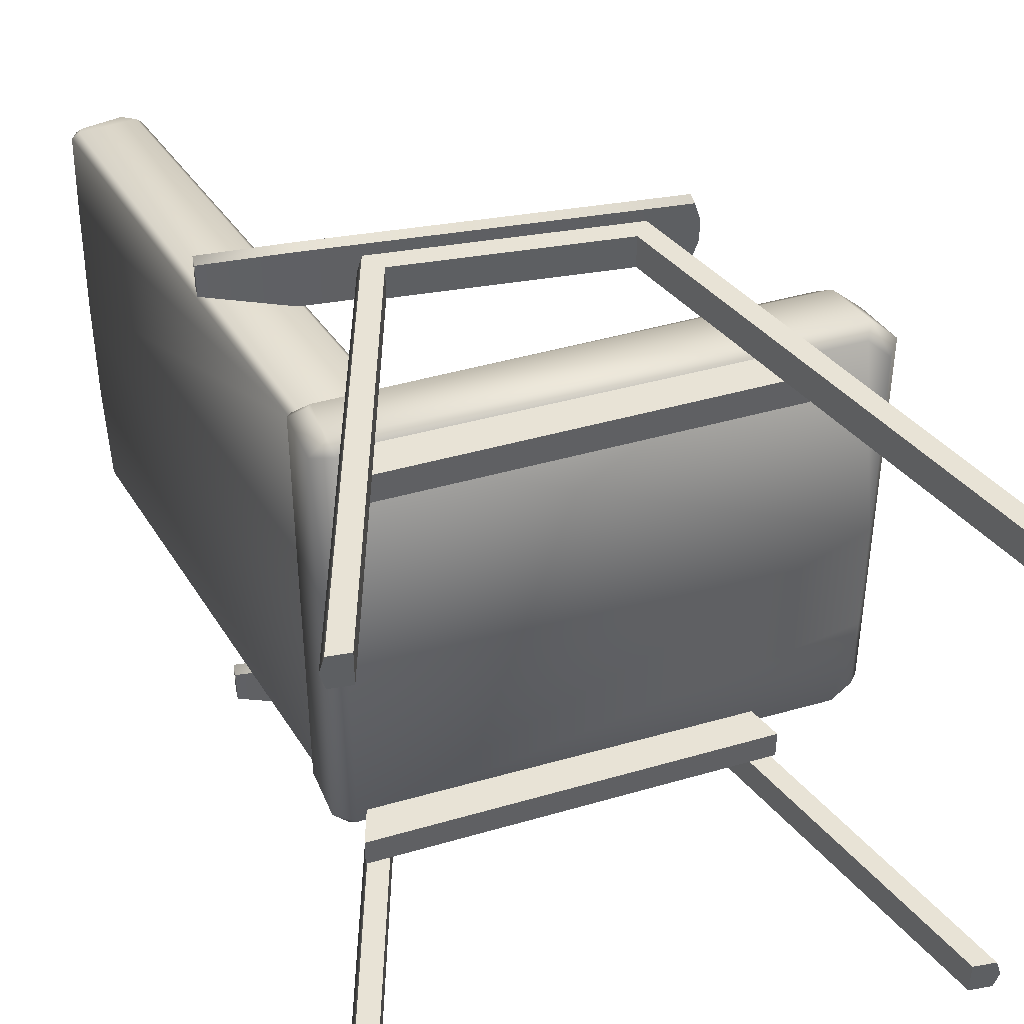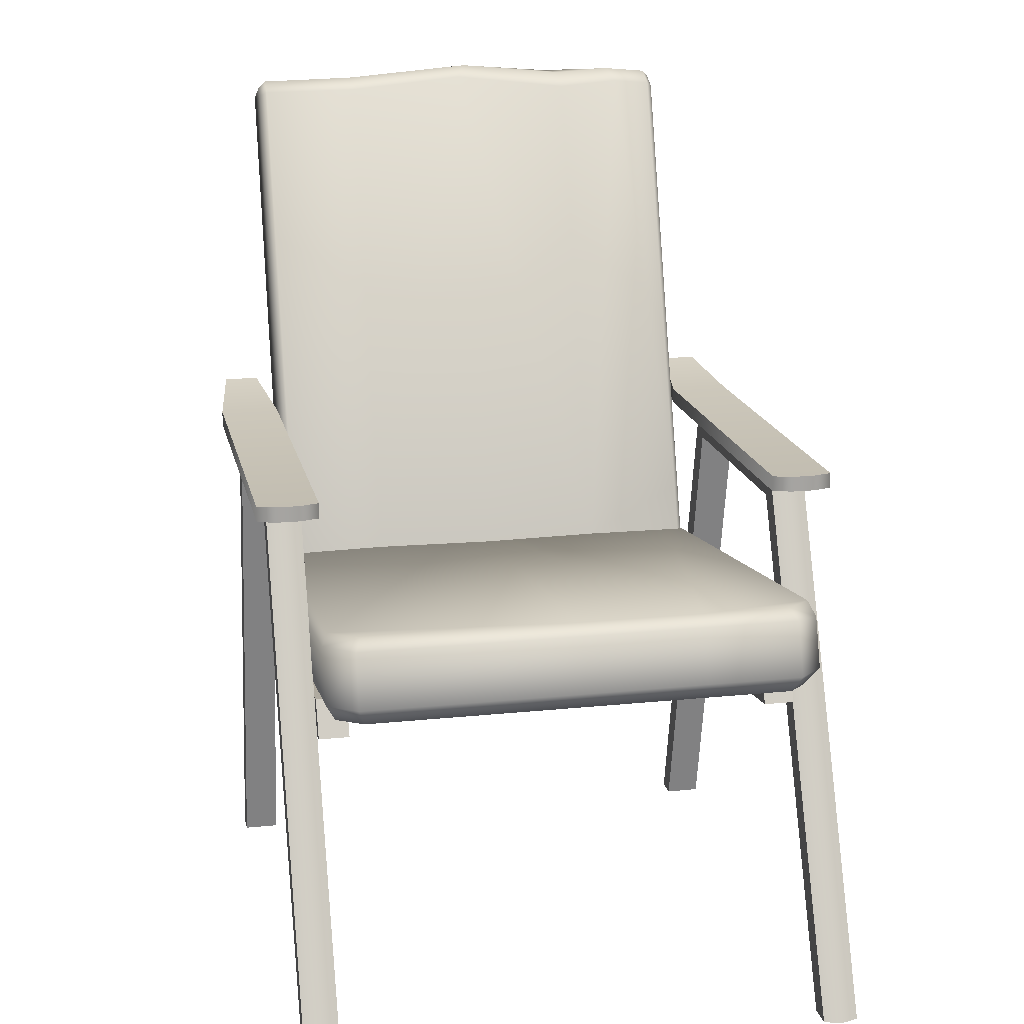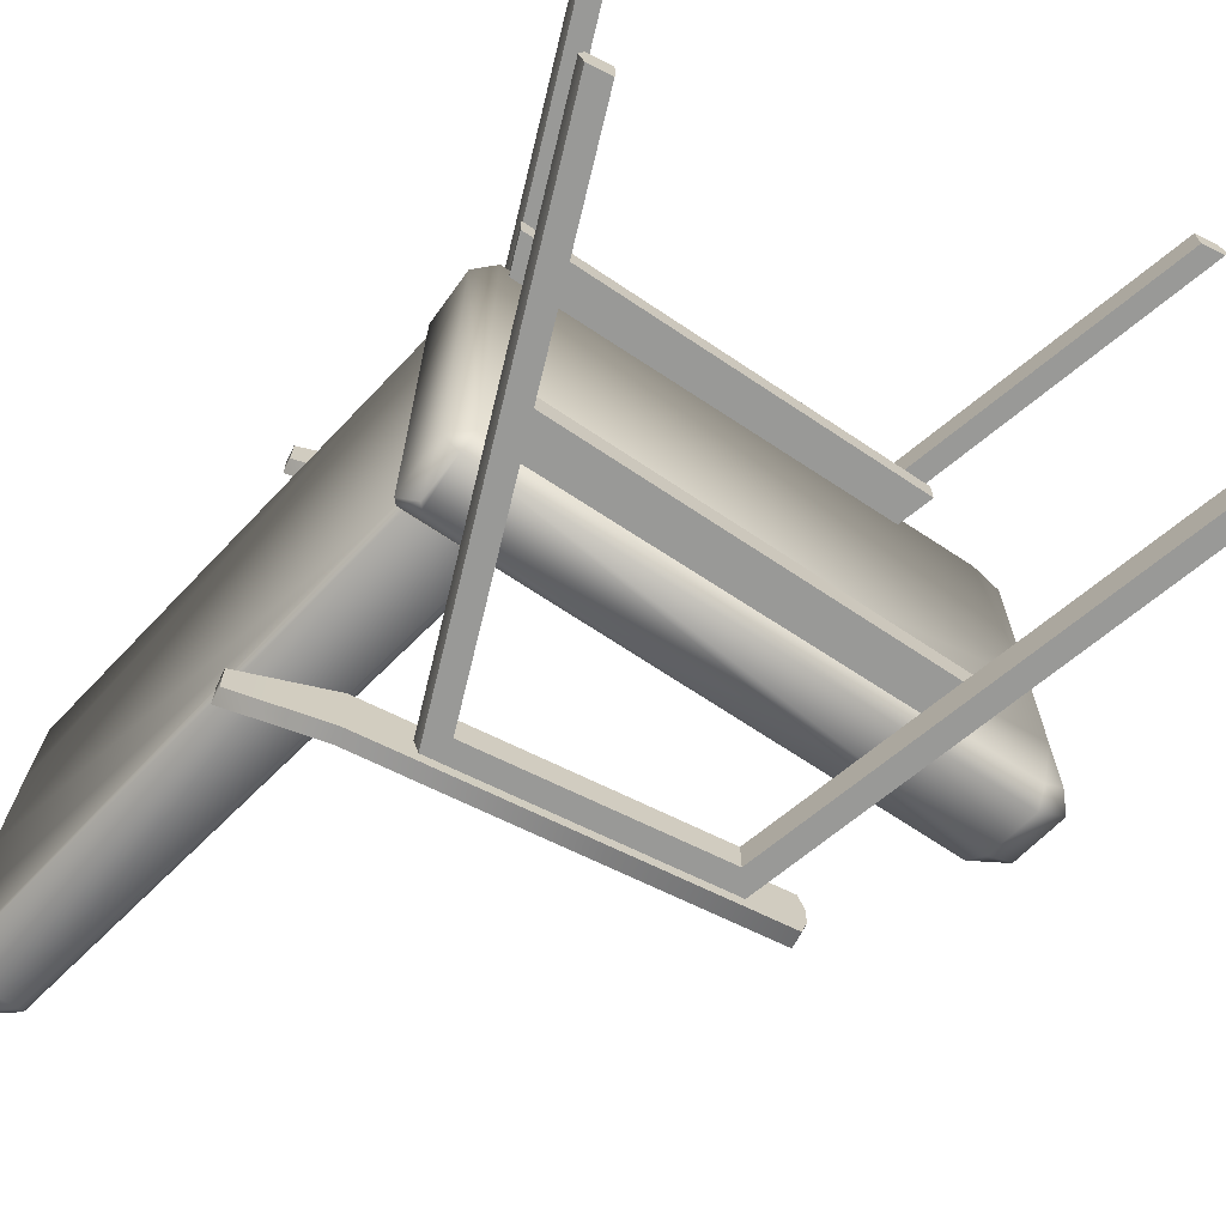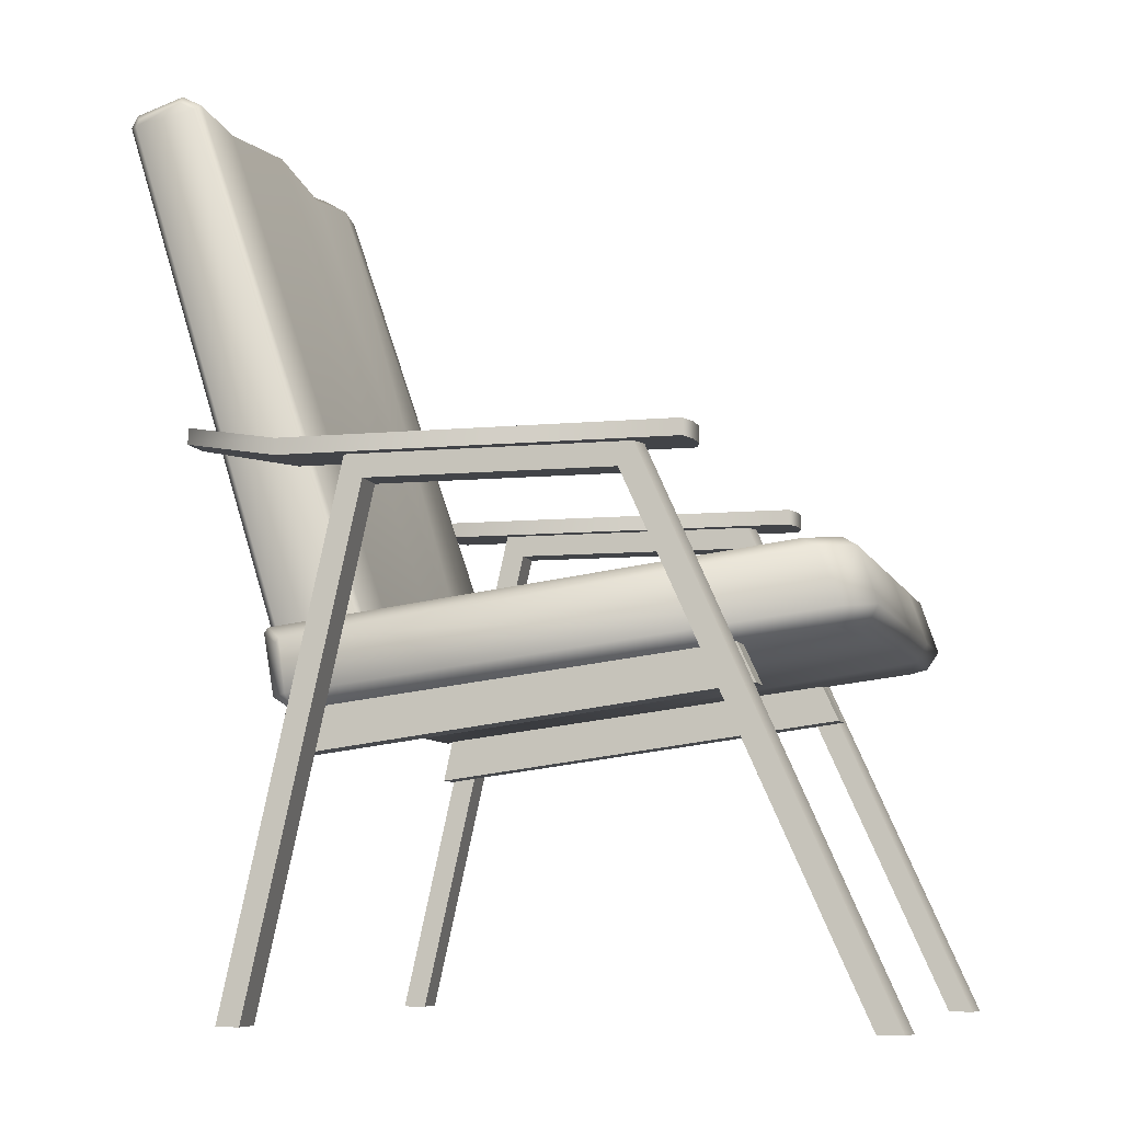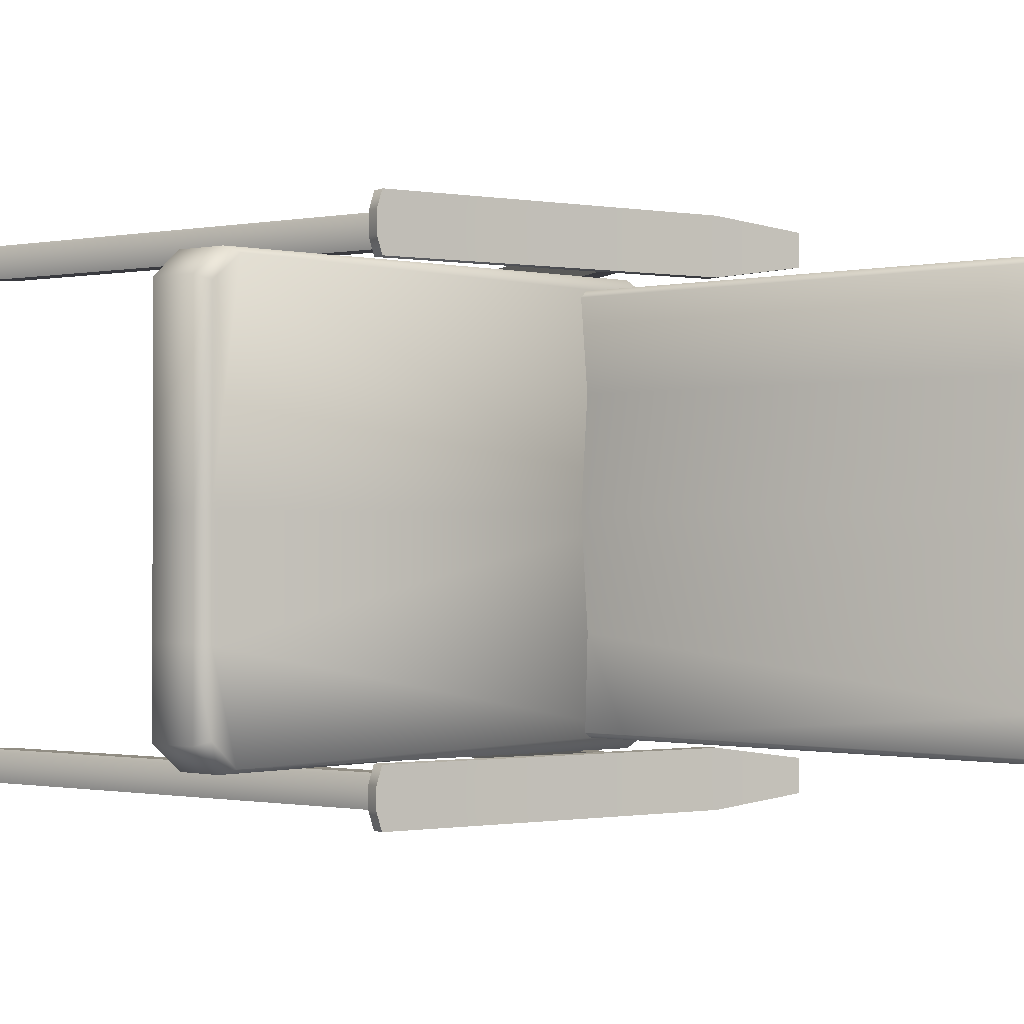
<metadata>
{"format":"obj","ext":"obj","renderer":"f3d","projection":"perspective","resolution":1024,"background":"white","views":[{"elev":41.4,"azim":-12.0,"up":"+Z"},{"elev":16.9,"azim":78.2,"up":"+Y"},{"elev":-68.8,"azim":-26.3,"up":"+Z"},{"elev":-7.9,"azim":15.1,"up":"+Y"},{"elev":-0.7,"azim":148.4,"up":"+Z"}]}
</metadata>
<code>
o Armchair01a_LOD0_Cube.004
v -0.391 0.6222 -0.2843
v -0.5009 0.6418 -0.3429
v 0.06887 0.6408 -0.3592
v 0.06887 0.6408 -0.2843
v -0.391 0.6413 -0.2843
v -0.391 0.6413 -0.3592
v 0.06887 0.6218 -0.3592
v -0.391 0.6222 -0.3592
v 0.07608 0.6408 0.307
v 0.07612 0.6408 0.335
v 0.07612 0.6218 0.335
v 0.07608 0.6218 0.307
v 0.06887 0.6408 0.2837
v 0.06887 0.6408 0.3586
v -0.391 0.6413 0.3586
v -0.391 0.6413 0.2837
v -0.5009 0.6609 0.3
v -0.5009 0.6418 0.3429
v 0.06887 0.6218 0.3586
v -0.5009 0.6609 0.3429
v -0.5009 0.6418 0.3
v 0.06887 0.6218 0.2837
v -0.391 0.6222 0.3586
v -0.391 0.6222 0.2837
v -0.294 0.5952 0.2997
v -0.294 0.5952 0.3426
v -0.294 0.5952 -0.3431
v -0.294 0.5952 -0.3003
v -0.5009 0.6609 -0.3429
v -0.5009 0.6418 -0.3
v 0.07608 0.6408 -0.3359
v 0.07612 0.6408 -0.3079
v 0.07612 0.6218 -0.3079
v 0.07608 0.6218 -0.3359
v -0.5009 0.6609 -0.3
v 0.07608 0.6408 0.307
v 0.07612 0.6408 0.335
v 0.07612 0.6218 0.335
v 0.07608 0.6218 0.307
v 0.06887 0.6408 0.2837
v 0.06887 0.6408 0.3586
v -0.391 0.6413 0.3586
v -0.4553 9.7e-05 -0.3431
v -0.4276 9.7e-05 -0.3431
v -0.4276 9.7e-05 -0.3003
v -0.3156 0.6222 -0.3003
v -0.2879 0.6222 0.2997
v -0.3156 0.6222 -0.3431
v -0.2879 0.6222 -0.3003
v -0.391 0.6413 0.2837
v -0.5009 0.6609 0.3
v -0.5009 0.6418 0.3429
v 0.06887 0.6218 0.3586
v -0.01724 0.6218 -0.3431
v -0.2879 0.6222 -0.3431
v -0.294 0.5952 -0.3431
v -0.294 0.5952 -0.3003
v -0.005133 0.5948 -0.3431
v -0.005133 0.5948 -0.3003
v -0.01724 0.6218 0.3426
v -0.2879 0.6222 0.3426
v -0.01724 0.6218 0.2997
v -0.005133 0.5948 0.3426
v -0.005133 0.5948 0.2997
v -0.2879 0.6222 0.2997
v -0.005133 0.5948 -0.3003
v -0.005133 0.5948 -0.3431
v -0.01724 0.6218 -0.3003
v 0.06887 0.6218 -0.2843
v -0.01724 0.6218 -0.3003
v 0.01242 0.6218 -0.3003
v -0.391 0.6222 -0.2843
v 0.01242 0.6218 -0.3431
v 0.2611 9.7e-05 -0.3431
v 0.2611 9.7e-05 -0.3003
v 0.2905 9.7e-05 -0.3003
v -0.5009 0.6609 0.3429
v 0.2905 9.7e-05 -0.3431
v -0.2879 0.6222 0.3426
v -0.4553 9.7e-05 -0.3003
v -0.2879 0.6222 0.2997
v -0.3156 0.6222 0.2997
v -0.5009 0.6418 0.3
v -0.3156 0.6222 0.3426
v -0.4276 9.7e-05 0.3426
v -0.4276 9.7e-05 0.2997
v -0.4553 9.7e-05 0.2997
v 0.06887 0.6218 0.2837
v -0.4553 9.7e-05 0.3426
v -0.01724 0.6218 0.3426
v 0.01242 0.6218 0.3426
v 0.01242 0.6218 0.2997
v 0.2611 9.7e-05 0.2997
v 0.2611 9.7e-05 0.3426
v 0.2905 9.7e-05 0.3426
v 0.2905 9.7e-05 0.2997
v -0.391 0.6222 0.3586
v -0.391 0.6222 0.2837
v -0.01724 0.6218 0.2997
v -0.2879 0.6222 0.3426
v -0.2879 0.6222 -0.3431
v -0.01724 0.6218 -0.3431
v -0.294 0.5952 0.2997
v -0.294 0.5952 0.3426
v -0.005133 0.5948 0.2997
v -0.005133 0.5948 0.3426
v -0.5009 0.6418 -0.3429
v 0.06887 0.6408 -0.3592
v 0.06887 0.6408 -0.2843
v -0.391 0.6413 -0.2843
v -0.391 0.6413 -0.3592
v 0.06887 0.6218 -0.3592
v -0.391 0.6222 -0.3592
v -0.2879 0.6222 -0.3003
v -0.3258 0.4532 0.2796
v -0.6137 1.062 -0.275
v -0.6089 1.055 -0.2822
v -0.6152 1.05 -0.275
v -0.6133 1.048 -0.2822
v -0.5291 1.06 -0.275
v -0.01724 0.6218 -0.3003
v 0.01242 0.6218 -0.3003
v 0.01916 0.6218 -0.3218
v 0.01242 0.6218 -0.3431
v 0.2611 9.7e-05 -0.3431
v 0.2611 9.7e-05 -0.3003
v 0.2905 9.7e-05 -0.3003
v 0.2973 9.7e-05 -0.3218
v 0.2905 9.7e-05 -0.3431
v -0.01724 0.6218 -0.3431
v -0.5357 1.055 -0.2822
v -0.554 1.074 -0.275
v -0.4553 9.7e-05 -0.3431
v -0.4276 9.7e-05 -0.3431
v -0.4276 9.7e-05 -0.3003
v -0.3156 0.6222 -0.3003
v -0.3219 0.6223 -0.3216
v -0.3156 0.6222 -0.3431
v -0.2879 0.6222 -0.3003
v -0.4616 9.7e-05 -0.3216
v -0.4553 9.7e-05 -0.3003
v -0.2879 0.6222 -0.3431
v -0.3156 0.6222 0.2997
v -0.3219 0.6223 0.3213
v -0.3156 0.6222 0.3426
v -0.4276 9.7e-05 0.3426
v -0.4276 9.7e-05 0.2997
v -0.4553 9.7e-05 0.2997
v -0.4616 9.7e-05 0.3213
v -0.4553 9.7e-05 0.3426
v -0.5558 1.066 -0.2822
v -0.3241 0.4534 -0.275
v -0.01724 0.6218 0.2997
v -0.01724 0.6218 0.3426
v 0.01242 0.6218 0.3426
v 0.01916 0.6218 0.3211
v 0.01242 0.6218 0.2997
v 0.2611 9.7e-05 0.2997
v 0.2611 9.7e-05 0.3426
v 0.2905 9.7e-05 0.3426
v 0.2973 9.7e-05 0.3211
v 0.2905 9.7e-05 0.2997
v -0.3432 0.5124 -0.275
v -0.3313 0.4525 -0.2816
v -0.4188 0.4415 -0.2822
v -0.4261 0.4406 -0.275
v -0.6119 1.039 0.2709
v -0.6024 1.038 0.2796
v -0.6046 1.053 0.2709
v -0.5984 1.046 0.2796
v -0.5478 1.072 0.2709
v -0.5479 1.063 0.2796
v -0.5234 1.06 0.2709
v -0.5299 1.053 0.2796
v -0.3176 0.4542 0.2709
v -0.4261 0.4406 0.2709
v -0.4173 0.4417 0.2796
v -0.6075 1.063 0.15
v -0.615 1.049 0.15
v -0.6104 1.072 -0.001708
v -0.6178 1.058 -0
v -0.6183 1.06 -0.15
v -0.6108 1.072 -0.141
v -0.5236 1.065 -0.2251
v -0.5484 1.08 -0.2201
v -0.5585 1.074 -0.15
v -0.5332 1.057 -0.15
v -0.5533 1.088 -0.01176
v -0.5288 1.074 -0
v -0.5583 1.074 0.15
v -0.5335 1.06 0.15
v -0.3278 0.4529 0.15
v -0.318 0.4542 -0
v -0.3281 0.4529 -0.15
v -0.4553 9.7e-05 -0.3431
v -0.4276 9.7e-05 -0.3431
v -0.4276 9.7e-05 -0.3003
v -0.4616 9.7e-05 -0.3216
v -0.4553 9.7e-05 -0.3003
v -0.4276 9.7e-05 0.3426
v -0.4276 9.7e-05 0.2997
v -0.4553 9.7e-05 0.2997
v -0.4616 9.7e-05 0.3213
v -0.4553 9.7e-05 0.3426
v 0.2611 9.7e-05 -0.3431
v 0.2611 9.7e-05 -0.3003
v 0.2905 9.7e-05 -0.3003
v 0.2973 9.7e-05 -0.3218
v 0.2905 9.7e-05 -0.3431
v 0.2611 9.7e-05 0.2997
v 0.2611 9.7e-05 0.3426
v 0.2905 9.7e-05 0.3426
v 0.2973 9.7e-05 0.3211
v 0.2905 9.7e-05 0.2997
v -0.3794 0.3458 -0.262
v 0.134 0.3639 0.2988
v 0.134 0.3639 0.2615
v -0.3906 0.295 0.2988
v -0.3906 0.295 0.2615
v -0.3794 0.3458 0.2988
v 0.1138 0.408 0.2615
v 0.1138 0.408 -0.262
v 0.134 0.3639 -0.2994
v 0.134 0.3639 -0.262
v -0.3794 0.3458 0.2615
v 0.134 0.3639 0.2615
v 0.134 0.3639 0.2988
v 0.1138 0.408 0.2988
v 0.134 0.3639 -0.262
v 0.134 0.3639 -0.2994
v -0.3906 0.295 -0.262
v -0.3906 0.295 -0.2994
v -0.3794 0.3458 -0.2994
v 0.1138 0.408 -0.2994
v -0.3906 0.295 -0.262
v -0.3906 0.295 -0.2994
v -0.3906 0.295 0.2988
v -0.3906 0.295 0.2615
v 0.134 0.3639 -0.2994
v 0.134 0.3639 -0.262
v 0.134 0.3639 0.2615
v 0.134 0.3639 0.2988
v 0.1138 0.408 -0.2994
v 0.1138 0.408 -0.262
v 0.1138 0.408 0.2615
v 0.1138 0.408 0.2988
v -0.3906 0.295 -0.262
v -0.3906 0.295 -0.2994
v -0.3906 0.295 0.2988
v -0.3906 0.295 0.2615
v -0.3794 0.3458 -0.262
v -0.3794 0.3458 -0.2994
v -0.3794 0.3458 0.2988
v -0.3794 0.3458 0.2615
v 0.2215 0.5219 -0.153
v 0.2392 0.5108 0
v 0.2215 0.5219 0
v 0.2392 0.5108 -0.15
v 0.06887 0.6218 -0.2843
v -0.5009 0.6609 -0.3
v 0.07608 0.6218 -0.3359
v 0.07612 0.6218 -0.3079
v 0.07612 0.6408 -0.3079
v 0.07608 0.6408 -0.3359
v -0.5009 0.6418 -0.3
v -0.5009 0.6609 -0.3429
v 0.1886 0.5178 -0.2931
v 0.2215 0.5219 -0.2596
v 0.2034 0.5016 -0.3
v 0.2392 0.5108 -0.266
v 0.2007 0.5069 0.3
v 0.2392 0.5108 0.2657
v 0.1838 0.5172 0.2921
v 0.2215 0.5219 0.2584
v 0.2608 0.4471 0
v 0.2471 0.4251 0
v -0.4191 0.3621 0.2796
v -0.3912 0.345 0.2893
v -0.3977 0.3641 0.3
v 0.2471 0.4251 -0.1545
v 0.2608 0.4472 -0.15
v -0.419 0.3621 -0.2796
v -0.3987 0.3645 -0.2998
v -0.3913 0.345 -0.2796
v 0.2268 0.4426 0.3
v 0.2169 0.4214 0.2889
v 0.2471 0.4251 0.2584
v 0.2609 0.447 0.2666
v 0.2223 0.422 -0.2796
v 0.2235 0.4426 -0.3
v 0.2471 0.4251 -0.2569
v 0.2608 0.4473 -0.266
v -0.4312 0.4341 -0
v -0.4264 0.4406 1e-06
v -0.4106 0.4203 -0.2998
v -0.4061 0.4269 -0.2998
v -0.4311 0.4341 -0.2796
v -0.4263 0.4406 -0.2798
v -0.4263 0.4406 0.2797
v -0.4312 0.4341 0.2796
v -0.4098 0.4204 0.3
v -0.4057 0.4263 0.3
f 266 260 5
f 2 8 1
f 1 8 261
f 5 263 264
f 15 10 9
f 17 20 15
f 23 24 12
f 21 24 23
f 39 36 37
f 88 40 36
f 53 38 37
f 52 77 51
f 54 58 56
f 63 26 25
f 66 28 27
f 112 108 31
f 30 35 29
f 50 98 83
f 42 77 52
f 34 31 32
f 97 53 41
f 98 50 40
f 69 33 32
f 99 105 103
f 60 100 104
f 111 113 107
f 110 35 30
f 72 69 109
f 113 111 108
f 68 114 57
f 116 132 151
f 166 118 119
f 117 119 118
f 163 164 131
f 131 151 132
f 174 172 168
f 177 115 174
f 168 177 174
f 171 169 170
f 168 167 176
f 170 169 167
f 175 173 174
f 172 174 173
f 144 150 145
f 144 148 149
f 48 44 43
f 79 147 47
f 46 45 49
f 194 152 163
f 181 179 178
f 181 180 183
f 182 183 116
f 131 119 151
f 119 117 151
f 153 159 154
f 165 119 131
f 137 141 136
f 187 184 185
f 187 186 188
f 189 188 190
f 169 171 190
f 192 191 173
f 179 167 169
f 191 190 171
f 184 120 132
f 73 74 102
f 139 134 142
f 71 75 76
f 137 133 140
f 266 5 6
f 84 85 61
f 156 162 157
f 82 86 87
f 156 160 161
f 8 7 261
f 92 93 62
f 91 94 95
f 2 1 265
f 5 4 263
f 1 261 262
f 3 6 264
f 5 264 6
f 130 126 121
f 123 127 128
f 123 129 124
f 259 1 262
f 13 16 9
f 15 9 16
f 10 15 14
f 17 15 16
f 19 23 11
f 23 12 11
f 21 23 18
f 24 22 12
f 39 37 38
f 88 36 39
f 53 37 41
f 52 51 83
f 54 56 55
f 63 25 64
f 66 27 67
f 197 199 198
f 200 203 201
f 208 207 206
f 210 214 213
f 112 31 34
f 30 29 107
f 50 83 51
f 42 52 97
f 34 32 33
f 97 41 42
f 98 40 88
f 69 32 109
f 99 103 65
f 60 104 106
f 111 107 29
f 110 30 72
f 72 109 110
f 113 108 112
f 68 57 59
f 182 166 181
f 166 182 118
f 116 151 117
f 166 119 165
f 117 118 116
f 163 131 120
f 131 132 120
f 164 163 152
f 172 170 168
f 171 170 172
f 168 176 177
f 170 167 168
f 175 174 115
f 144 149 150
f 144 143 148
f 48 101 44
f 79 146 147
f 46 80 45
f 172 173 171
f 194 163 184
f 181 178 180
f 181 183 182
f 182 116 118
f 131 164 165
f 153 158 159
f 187 185 186
f 137 140 141
f 187 188 189
f 189 190 191
f 169 190 178
f 132 116 185
f 176 179 181
f 192 193 189
f 166 176 181
f 192 173 175
f 73 78 74
f 139 135 134
f 71 70 75
f 137 138 133
f 163 120 184
f 84 89 85
f 156 161 162
f 82 81 86
f 156 155 160
f 193 194 189
f 92 96 93
f 91 90 94
f 183 186 185
f 179 169 178
f 180 178 188
f 194 187 189
f 191 192 189
f 130 125 126
f 123 122 127
f 123 128 129
f 178 190 188
f 188 186 183
f 116 183 185
f 176 167 179
f 180 188 183
f 187 194 184
f 191 171 173
f 184 132 185
f 198 195 196
f 196 197 198
f 204 203 200
f 203 202 201
f 206 205 208
f 205 209 208
f 212 211 213
f 211 210 213
f 222 231 229
f 228 218 216
f 221 219 225
f 224 236 223
f 227 238 226
f 234 232 233
f 222 215 231
f 228 220 218
f 221 217 219
f 224 235 236
f 227 237 238
f 234 230 232
f 241 246 242
f 239 244 240
f 250 253 254
f 248 251 252
f 250 249 253
f 241 245 246
f 239 243 244
f 248 247 251
f 276 286 278
f 255 267 298
f 274 256 257
f 268 255 258
f 294 273 257
f 258 275 281
f 285 272 271
f 257 256 258
f 256 288 275
f 283 269 290
f 274 272 256
f 276 278 284
f 302 271 273
f 258 256 275
f 298 267 296
f 283 267 269
f 268 258 270
f 290 270 292
f 257 258 255
f 289 280 284
f 276 284 280
f 270 258 281
f 270 281 292
f 256 272 288
f 274 271 272
f 302 279 285
f 269 268 270
f 257 255 294
f 302 273 299
f 277 278 279
f 282 283 284
f 277 284 278
f 281 276 280
f 285 271 302
f 283 296 267
f 287 285 286
f 289 292 291
f 286 279 278
f 275 287 276
f 284 290 289
f 291 281 280
f 295 282 297
f 277 293 282
f 277 301 300
f 295 298 296
f 301 299 300
f 294 300 299
f 294 297 293
f 294 255 298
f 276 287 286
f 255 268 267
f 299 273 294
f 273 274 257
f 285 288 272
f 290 269 270
f 289 291 280
f 274 273 271
f 302 301 279
f 269 267 268
f 277 282 284
f 281 275 276
f 283 295 296
f 287 288 285
f 289 290 292
f 286 285 279
f 275 288 287
f 284 283 290
f 291 292 281
f 295 283 282
f 300 293 277
f 293 297 282
f 277 279 301
f 295 297 298
f 301 302 299
f 294 293 300
f 294 298 297

</code>
